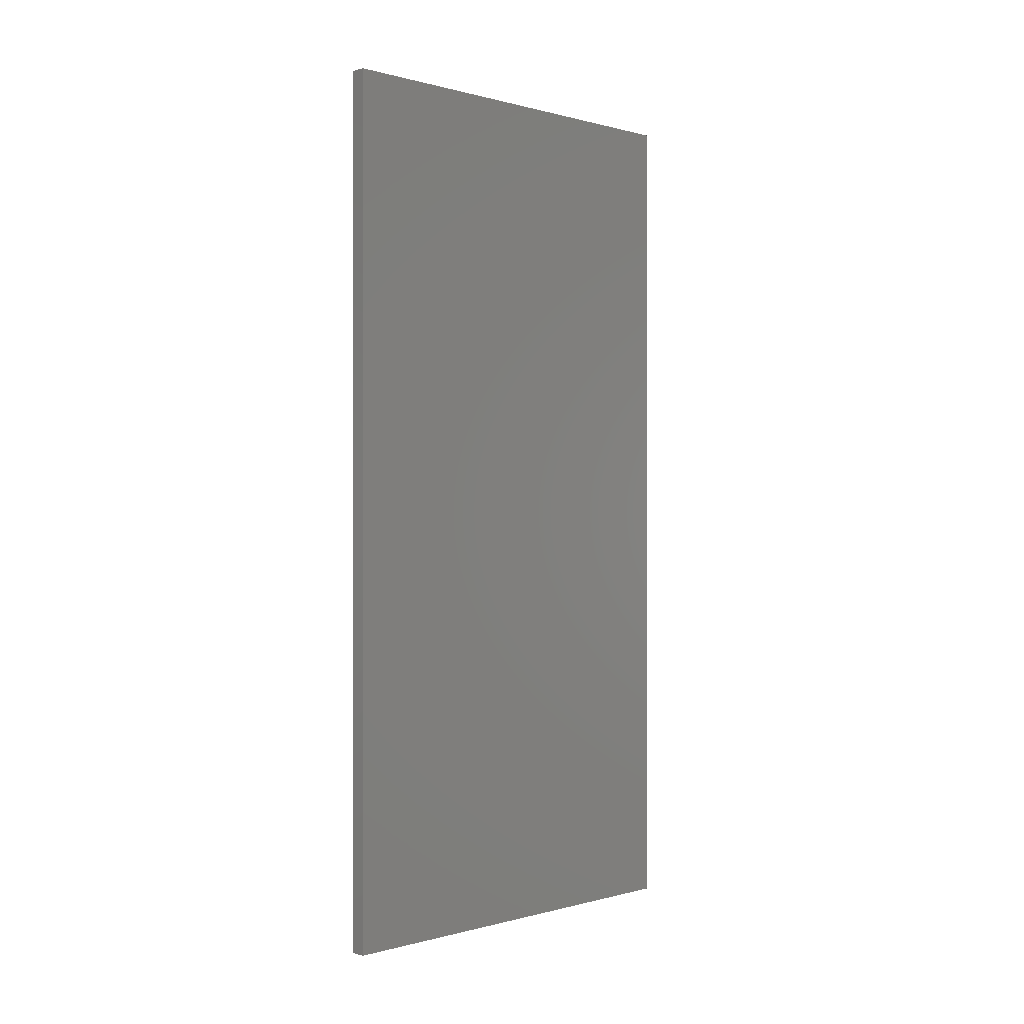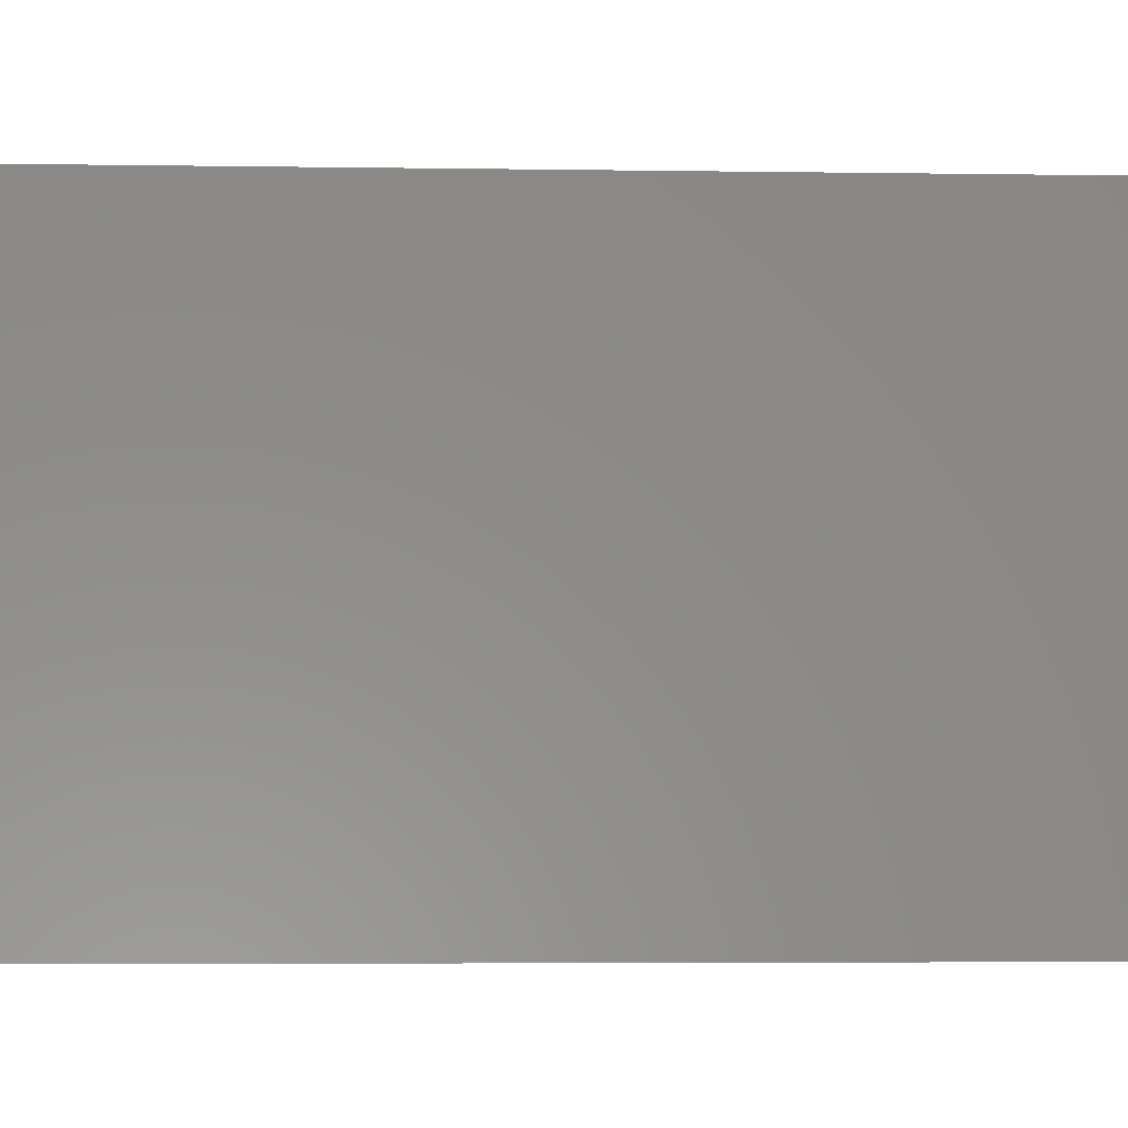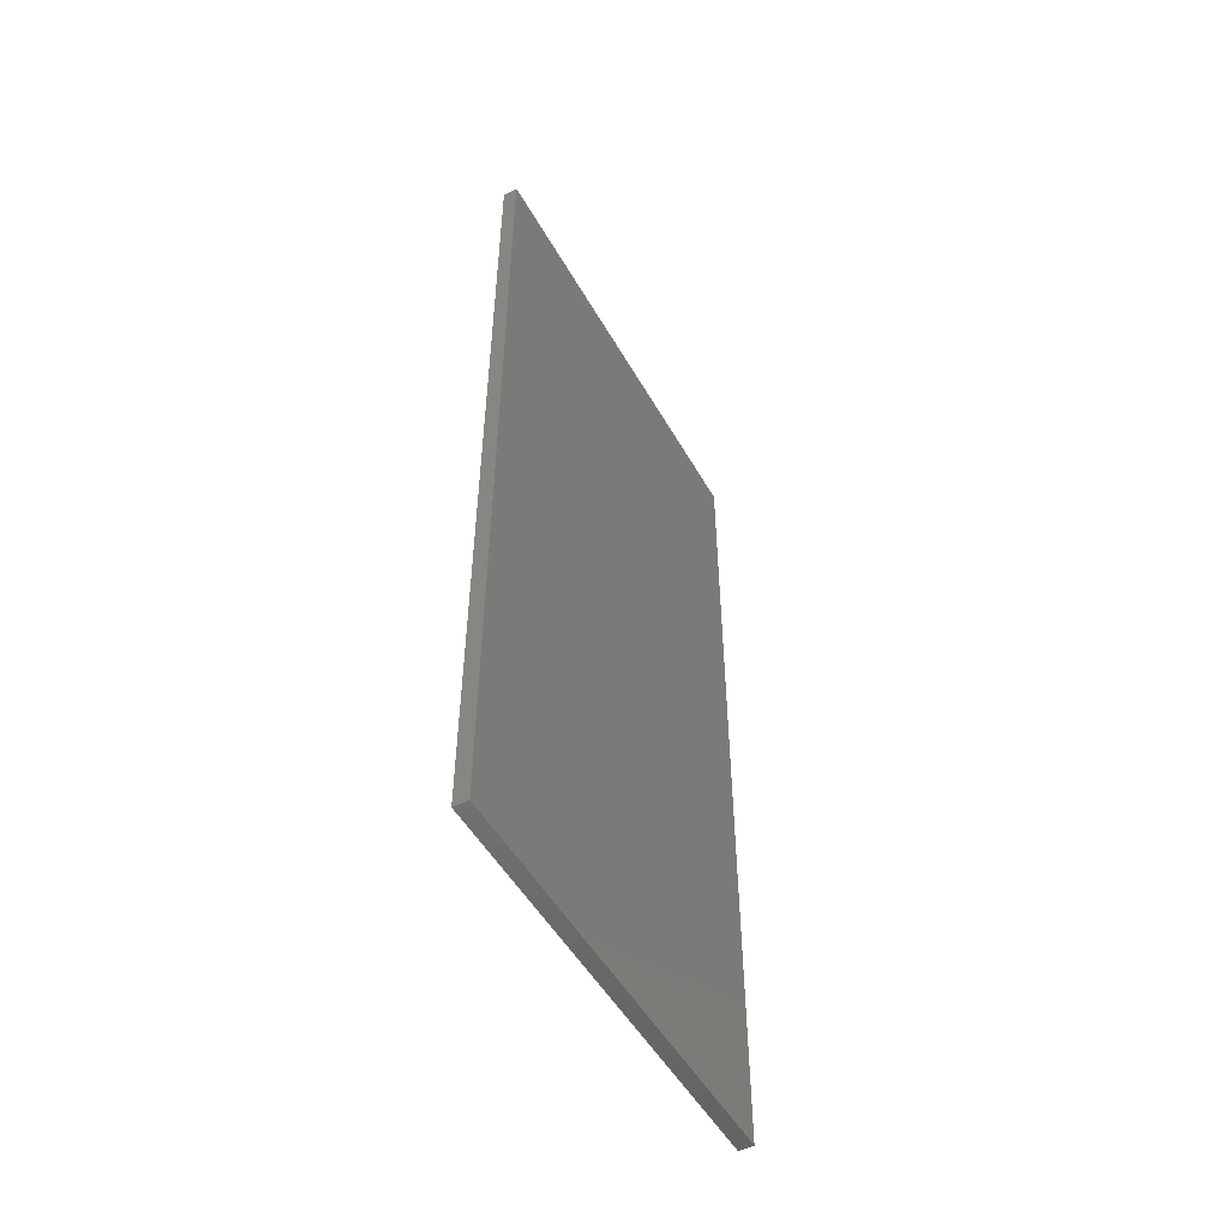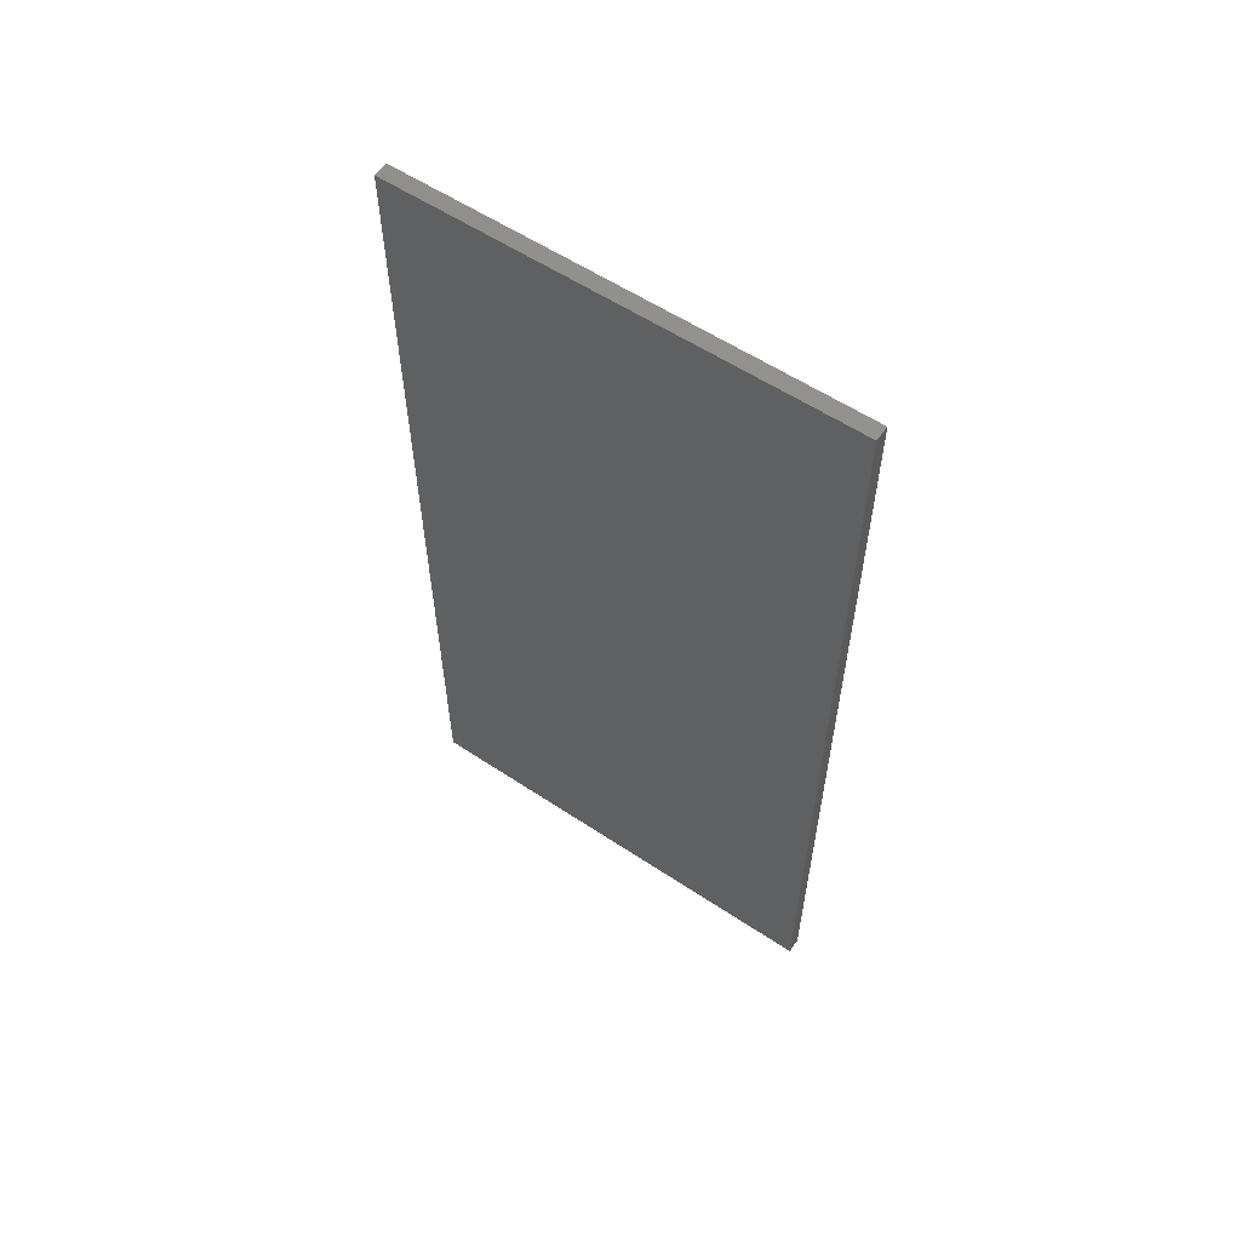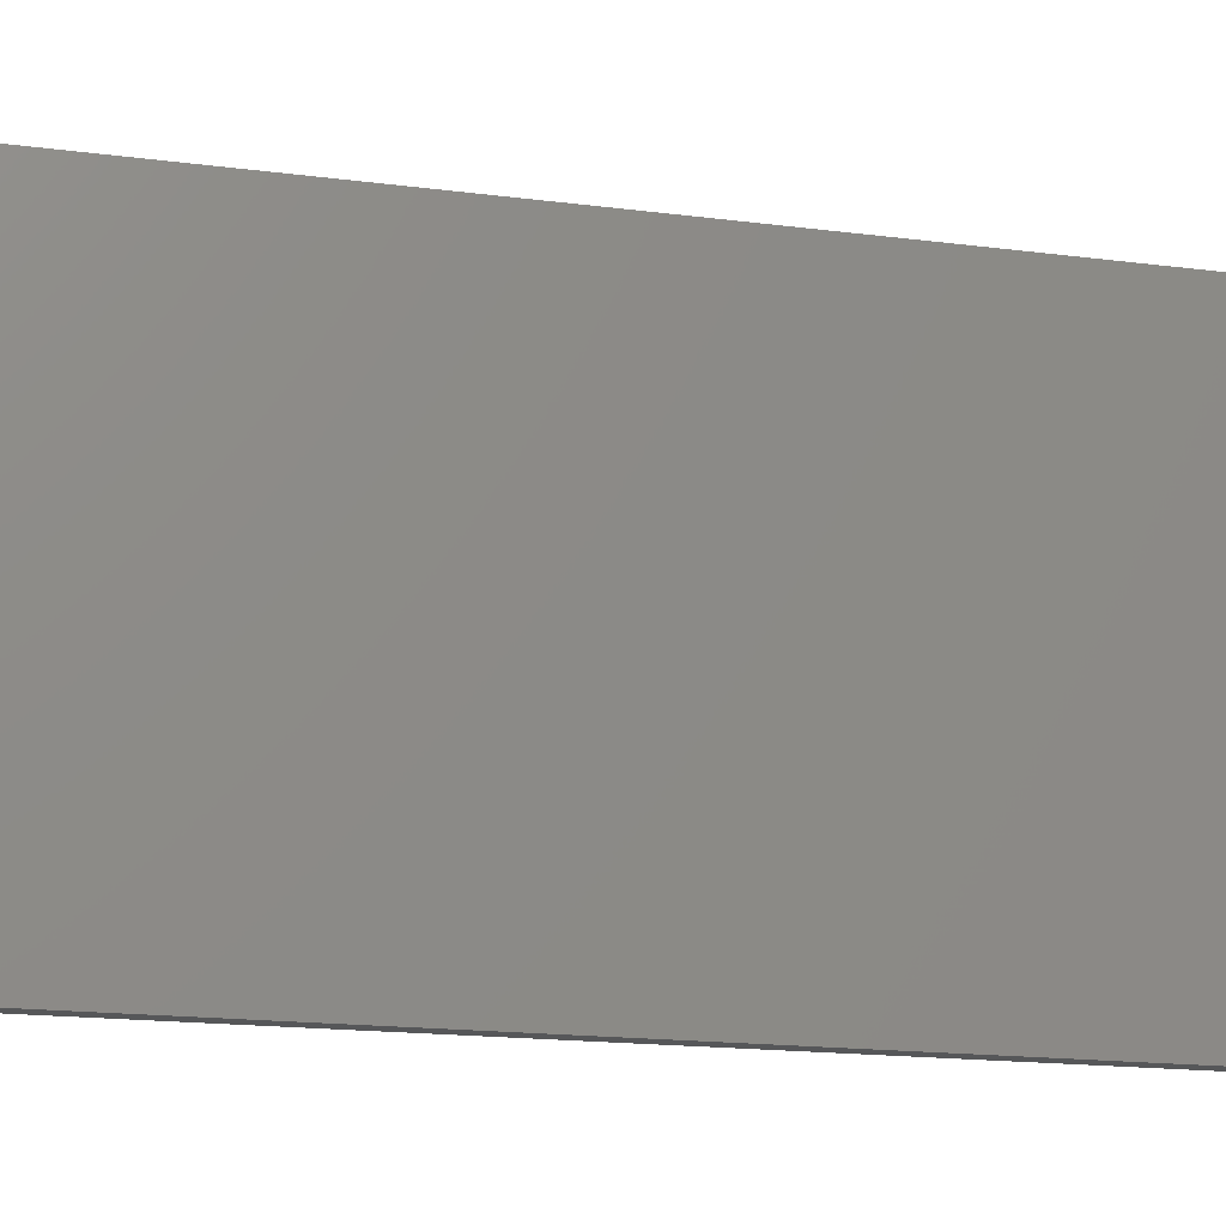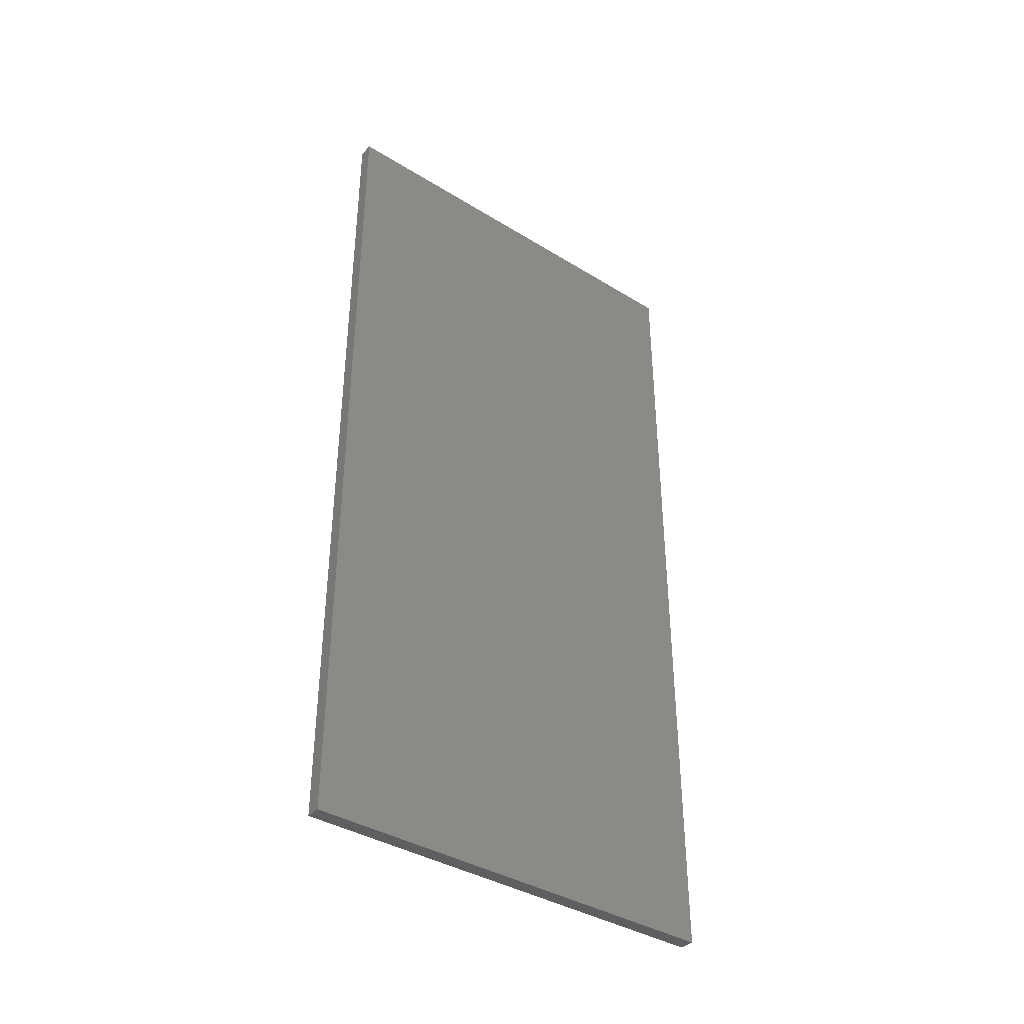
<metadata>
{"format":"stl","ext":"stl","renderer":"f3d","projection":"perspective","resolution":1024,"background":"white","views":[{"elev":-0.0,"azim":-135.5,"up":"+Y"},{"elev":-4.2,"azim":86.8,"up":"+Z"},{"elev":-50.9,"azim":28.8,"up":"+Y"},{"elev":58.0,"azim":124.5,"up":"+Y"},{"elev":-16.6,"azim":74.9,"up":"+Z"},{"elev":-38.6,"azim":52.3,"up":"+Y"}]}
</metadata>
<code>
# stl→obj: 8 verts, 12 faces
v 0.7109 0.6375 -0.3476
v 0.7298 0.6375 -0.3476
v 0.7298 -0.4971 -0.3476
v 0.7109 -0.4971 -0.3476
v 0.7109 -0.4971 0.215
v 0.7298 -0.4971 0.215
v 0.7109 0.6375 0.215
v 0.7298 0.6375 0.215
f 1 2 3
f 1 3 4
f 5 4 3
f 5 3 6
f 5 7 1
f 5 1 4
f 8 7 5
f 8 5 6
f 8 6 3
f 8 3 2
f 8 2 1
f 8 1 7

</code>
